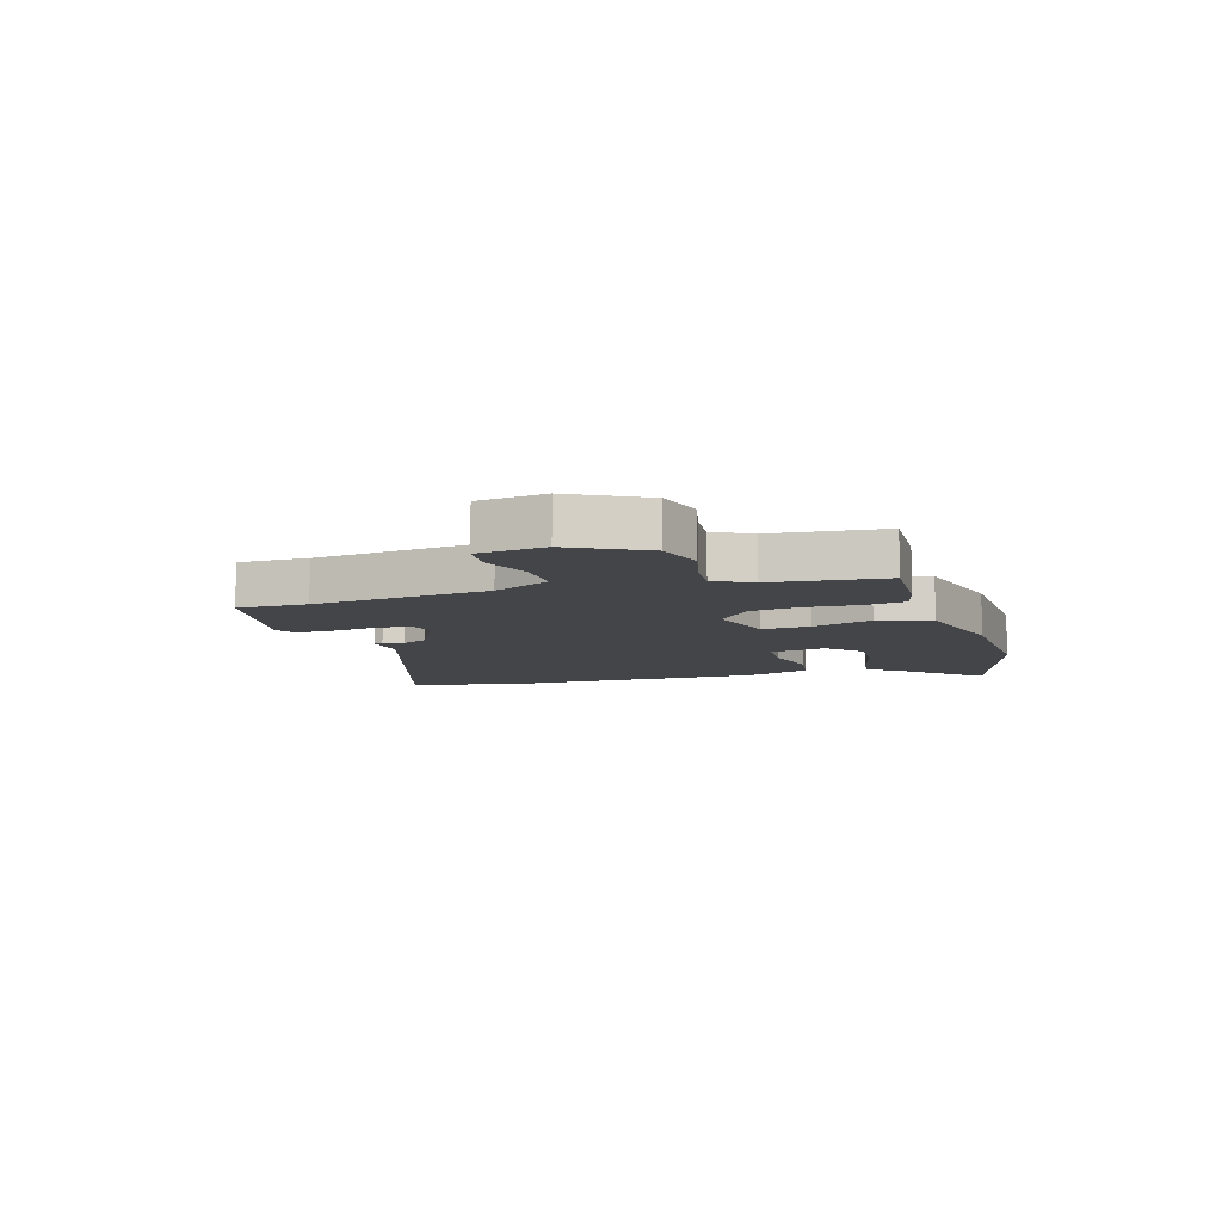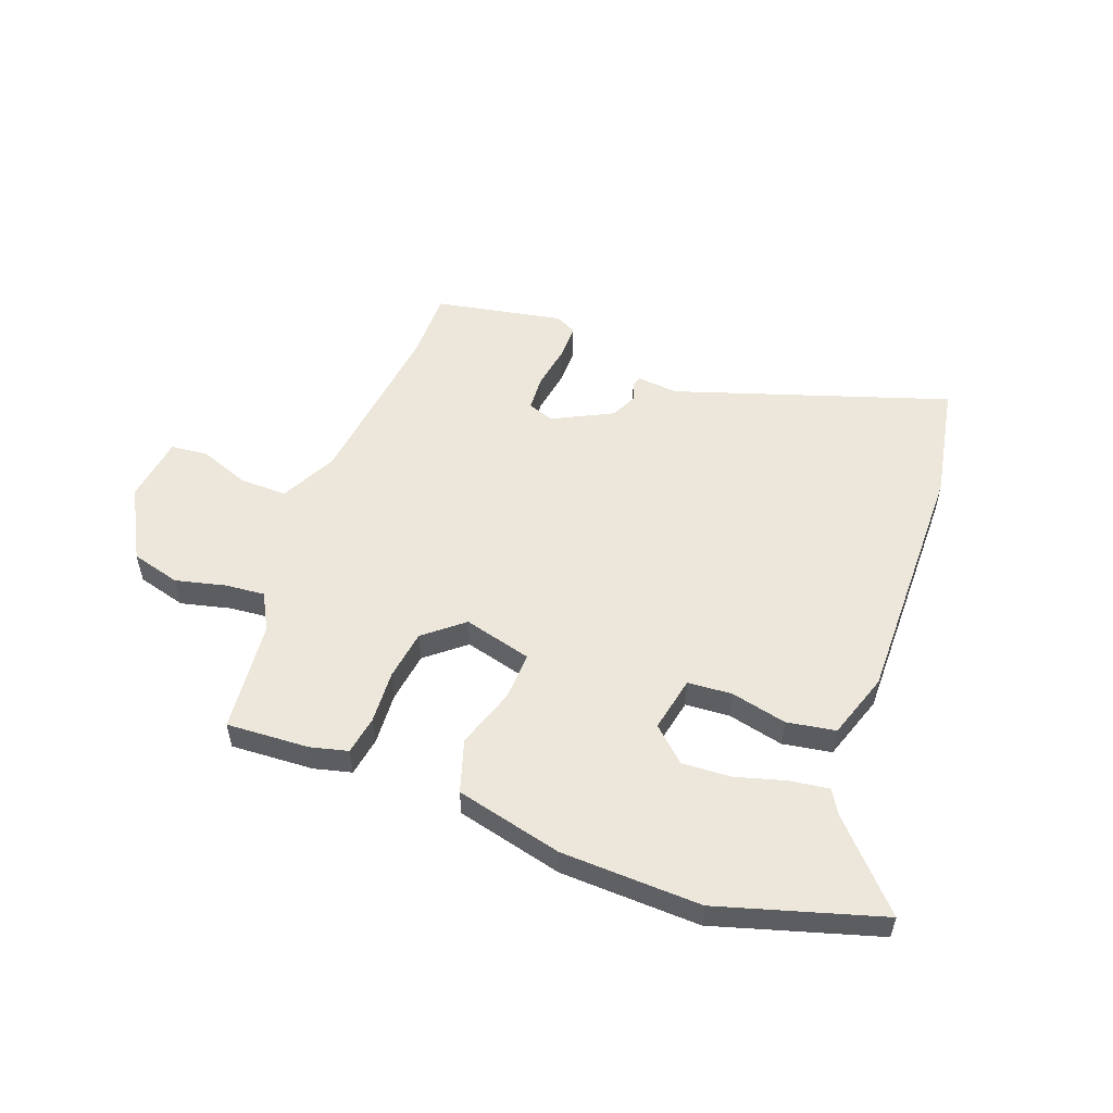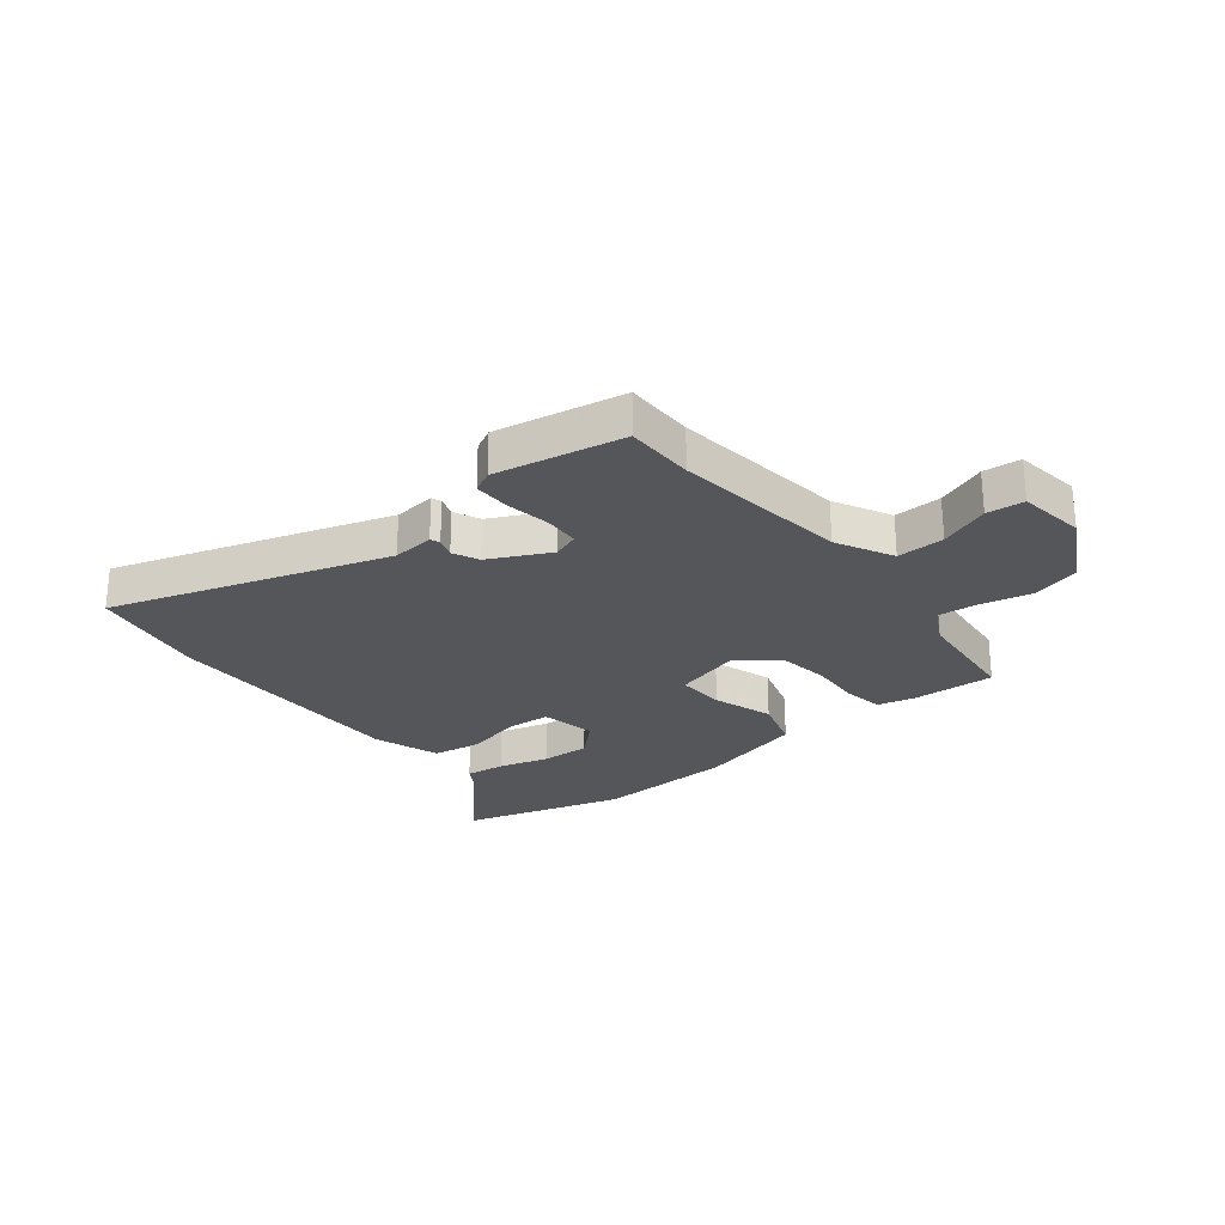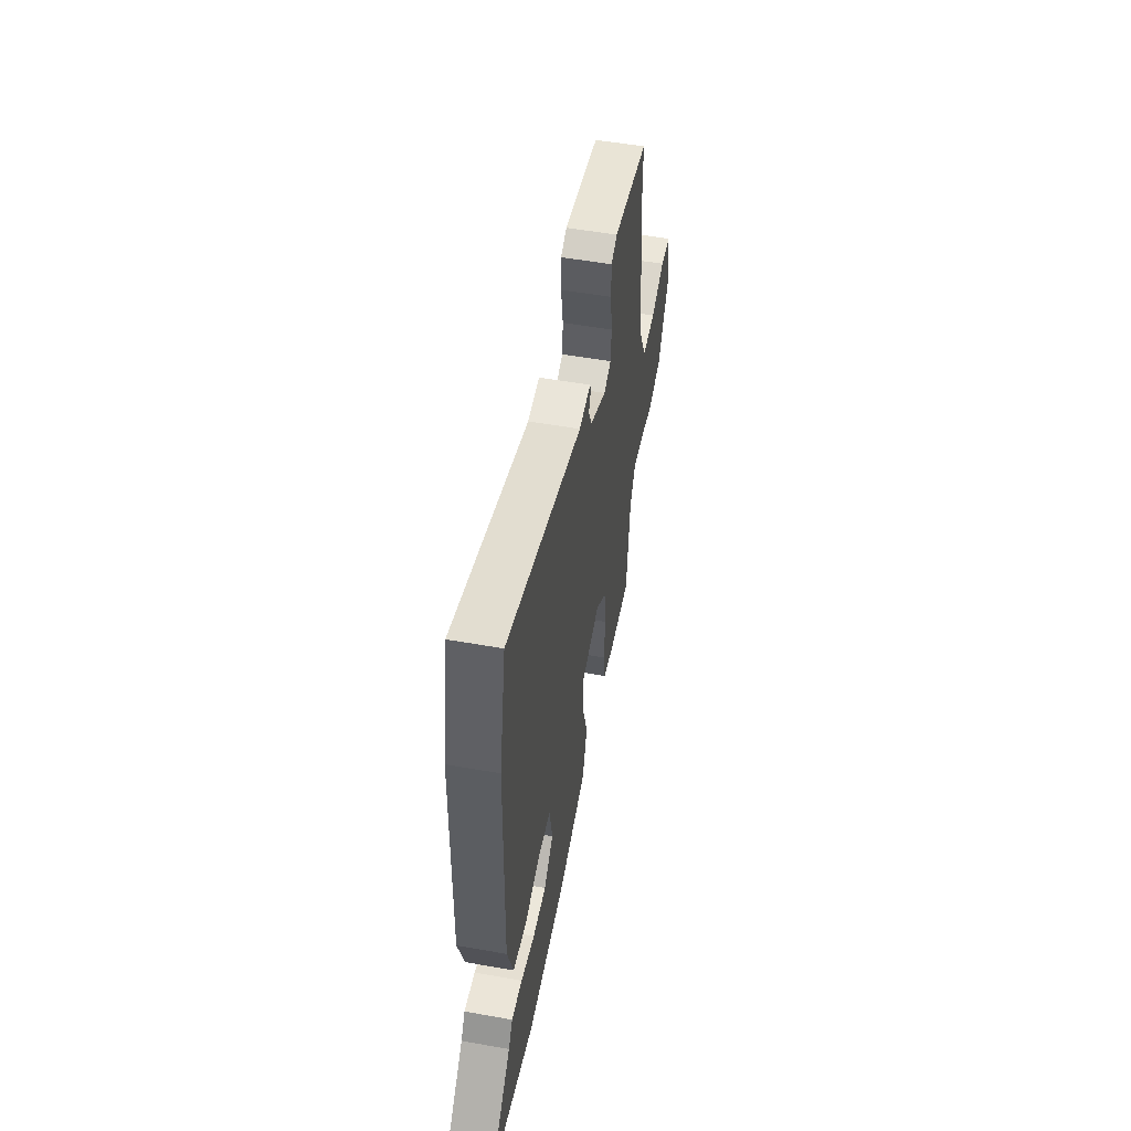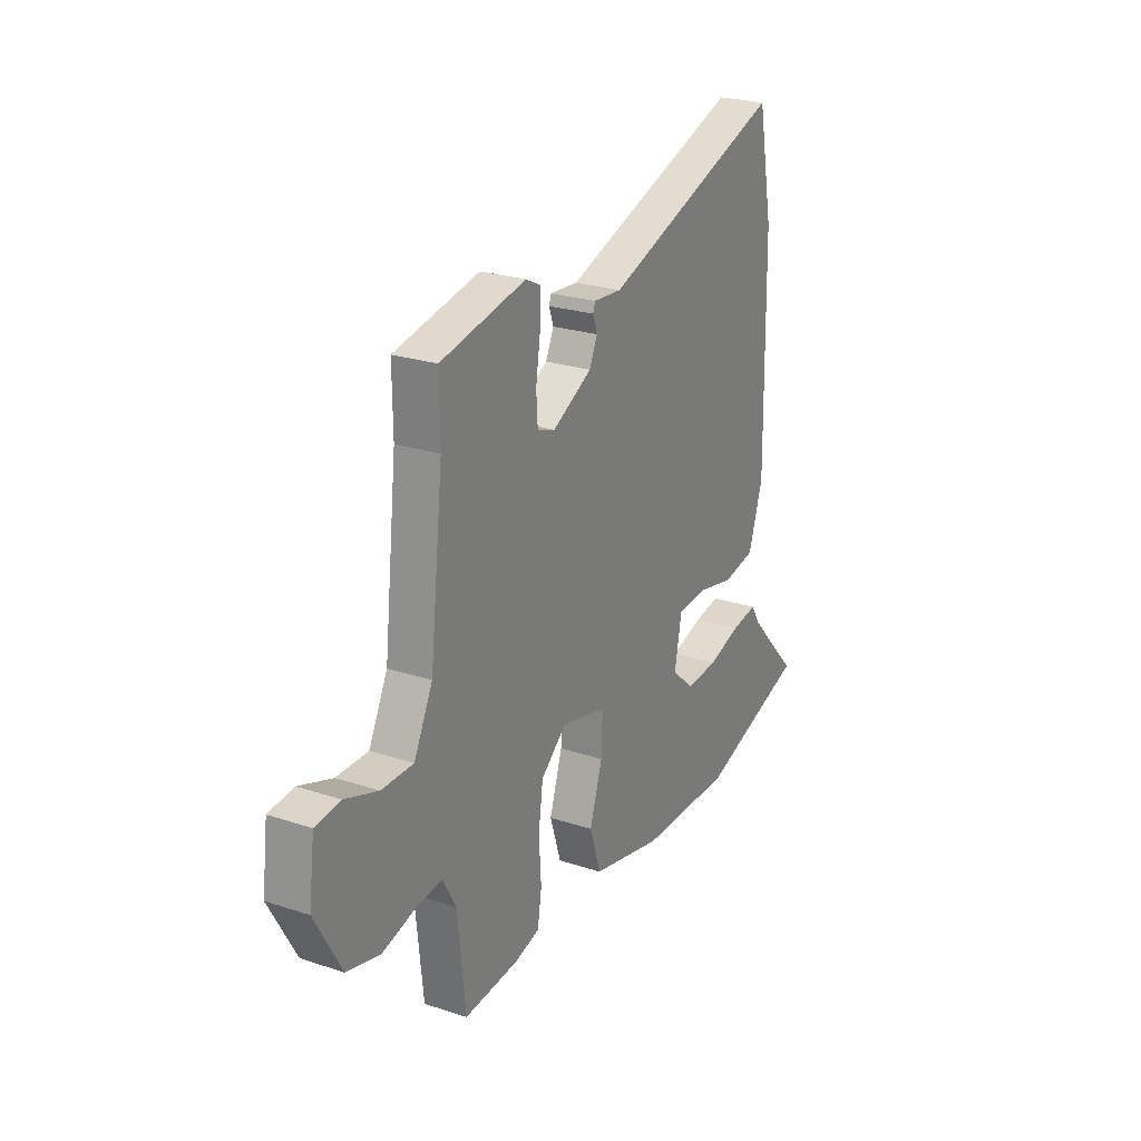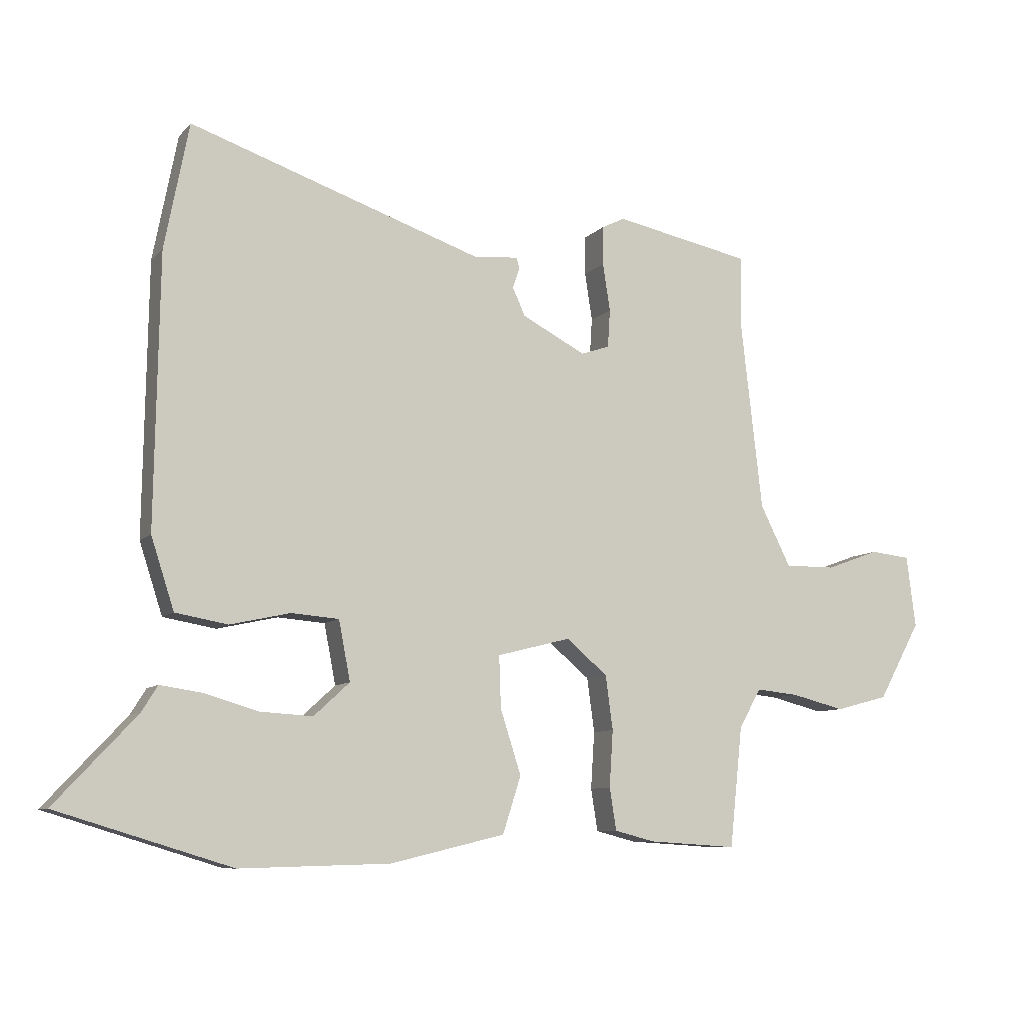
<metadata>
{"format":"obj","ext":"obj","renderer":"f3d","projection":"perspective","resolution":1024,"background":"white","views":[{"elev":-8.8,"azim":107.6,"up":"+Y"},{"elev":53.8,"azim":-159.2,"up":"+Y"},{"elev":-26.0,"azim":39.4,"up":"+Y"},{"elev":52.7,"azim":-79.2,"up":"+Z"},{"elev":24.9,"azim":118.2,"up":"+Z"},{"elev":-8.7,"azim":-23.5,"up":"+Z"}]}
</metadata>
<code>
v 0.5 0.07 0.502
v 0.499 0.07 0.38
v 0.534 0.07 0.072
v 0.584 0.07 -0.028
v 0.668 0.07 -0.027
v 0.756 0.07 0.005
v 0.822 0.07 -0.002
v 0.837 0.07 -0.12
v 0.767 0.07 -0.247
v 0.68 0.07 -0.27
v 0.592 0.07 -0.248
v 0.522 0.07 -0.241
v 0.486 0.07 -0.306
v 0.465 0.07 -0.503
v 0.319 0.07 -0.494
v 0.253 0.07 -0.477
v 0.242 0.07 -0.408
v 0.248 0.07 -0.315
v 0.236 0.07 -0.226
v 0.168 0.07 -0.169
v 0.047 0.07 -0.2
v 0.05 0.07 -0.285
v 0.084 0.07 -0.391
v 0.054 0.07 -0.484
v -0.135 0.07 -0.529
v -0.382 0.07 -0.536
v -0.668 0.07 -0.449
v -0.534 0.07 -0.306
v -0.508 0.07 -0.264
v -0.439 0.07 -0.274
v -0.35 0.07 -0.3
v -0.264 0.07 -0.305
v -0.205 0.07 -0.251
v -0.224 0.07 -0.153
v -0.302 0.07 -0.147
v -0.401 0.07 -0.169
v -0.487 0.07 -0.154
v -0.525 0.07 -0.037
v -0.518 0.07 0.407
v -0.478 0.07 0.614
v 0.003 0.07 0.452
v 0.077 0.07 0.458
v 0.083 0.07 0.441
v 0.071 0.07 0.407
v 0.092 0.07 0.361
v 0.197 0.07 0.307
v 0.244 0.07 0.323
v 0.248 0.07 0.385
v 0.236 0.07 0.464
v 0.236 0.07 0.528
v 0.274 0.07 0.547
v 0.5 0 0.502
v 0.499 0 0.38
v 0.534 0 0.072
v 0.584 0 -0.028
v 0.668 0 -0.027
v 0.756 0 0.005
v 0.822 0 -0.002
v 0.837 0 -0.12
v 0.767 0 -0.247
v 0.68 0 -0.27
v 0.592 0 -0.248
v 0.522 0 -0.241
v 0.486 0 -0.306
v 0.465 0 -0.503
v 0.319 0 -0.494
v 0.253 0 -0.477
v 0.242 0 -0.408
v 0.248 0 -0.315
v 0.236 0 -0.226
v 0.168 0 -0.169
v 0.047 0 -0.2
v 0.05 0 -0.285
v 0.084 0 -0.391
v 0.054 0 -0.484
v -0.135 0 -0.529
v -0.382 0 -0.536
v -0.668 0 -0.449
v -0.534 0 -0.306
v -0.508 0 -0.264
v -0.439 0 -0.274
v -0.35 0 -0.3
v -0.264 0 -0.305
v -0.205 0 -0.251
v -0.224 0 -0.153
v -0.302 0 -0.147
v -0.401 0 -0.169
v -0.487 0 -0.154
v -0.525 0 -0.037
v -0.518 0 0.407
v -0.478 0 0.614
v 0.003 0 0.452
v 0.077 0 0.458
v 0.083 0 0.441
v 0.071 0 0.407
v 0.092 0 0.361
v 0.197 0 0.307
v 0.244 0 0.323
v 0.248 0 0.385
v 0.236 0 0.464
v 0.236 0 0.528
v 0.274 0 0.547
f 48 49 50 51
f 47 48 51 1
f 41 42 43 44
f 41 44 45
f 40 41 45
f 39 40 45 46
f 35 36 37 38
f 34 35 38 39
f 28 29 30 31
f 28 31 32
f 27 28 32
f 26 27 32
f 25 26 32 33
f 22 23 24 25
f 21 22 25 33
f 15 16 17 18
f 13 14 15 18
f 12 13 18 19
f 8 9 10 11
f 8 11 12
f 5 6 7 8
f 4 5 8 12
f 3 4 12 19
f 47 1 2
f 46 47 2 3
f 34 39 46 3
f 20 21 33 34
f 3 19 20
f 3 20 34
f 102 101 100 99
f 52 102 99 98
f 95 94 93 92
f 96 95 92
f 96 92 91
f 97 96 91 90
f 89 88 87 86
f 90 89 86 85
f 82 81 80 79
f 83 82 79
f 83 79 78
f 83 78 77
f 84 83 77 76
f 76 75 74 73
f 84 76 73 72
f 69 68 67 66
f 69 66 65 64
f 70 69 64 63
f 62 61 60 59
f 63 62 59
f 59 58 57 56
f 63 59 56 55
f 70 63 55 54
f 53 52 98
f 54 53 98 97
f 54 97 90 85
f 85 84 72 71
f 71 70 54
f 85 71 54
f 1 52 53 2
f 2 53 54 3
f 3 54 55 4
f 4 55 56 5
f 5 56 57 6
f 6 57 58 7
f 7 58 59 8
f 8 59 60 9
f 9 60 61 10
f 10 61 62 11
f 11 62 63 12
f 12 63 64 13
f 13 64 65 14
f 14 65 66 15
f 15 66 67 16
f 16 67 68 17
f 17 68 69 18
f 18 69 70 19
f 19 70 71 20
f 20 71 72 21
f 21 72 73 22
f 22 73 74 23
f 23 74 75 24
f 24 75 76 25
f 25 76 77 26
f 26 77 78 27
f 27 78 79 28
f 28 79 80 29
f 29 80 81 30
f 30 81 82 31
f 31 82 83 32
f 32 83 84 33
f 33 84 85 34
f 34 85 86 35
f 35 86 87 36
f 36 87 88 37
f 37 88 89 38
f 38 89 90 39
f 39 90 91 40
f 40 91 92 41
f 41 92 93 42
f 42 93 94 43
f 43 94 95 44
f 44 95 96 45
f 45 96 97 46
f 46 97 98 47
f 47 98 99 48
f 48 99 100 49
f 49 100 101 50
f 50 101 102 51
f 51 102 52 1

</code>
